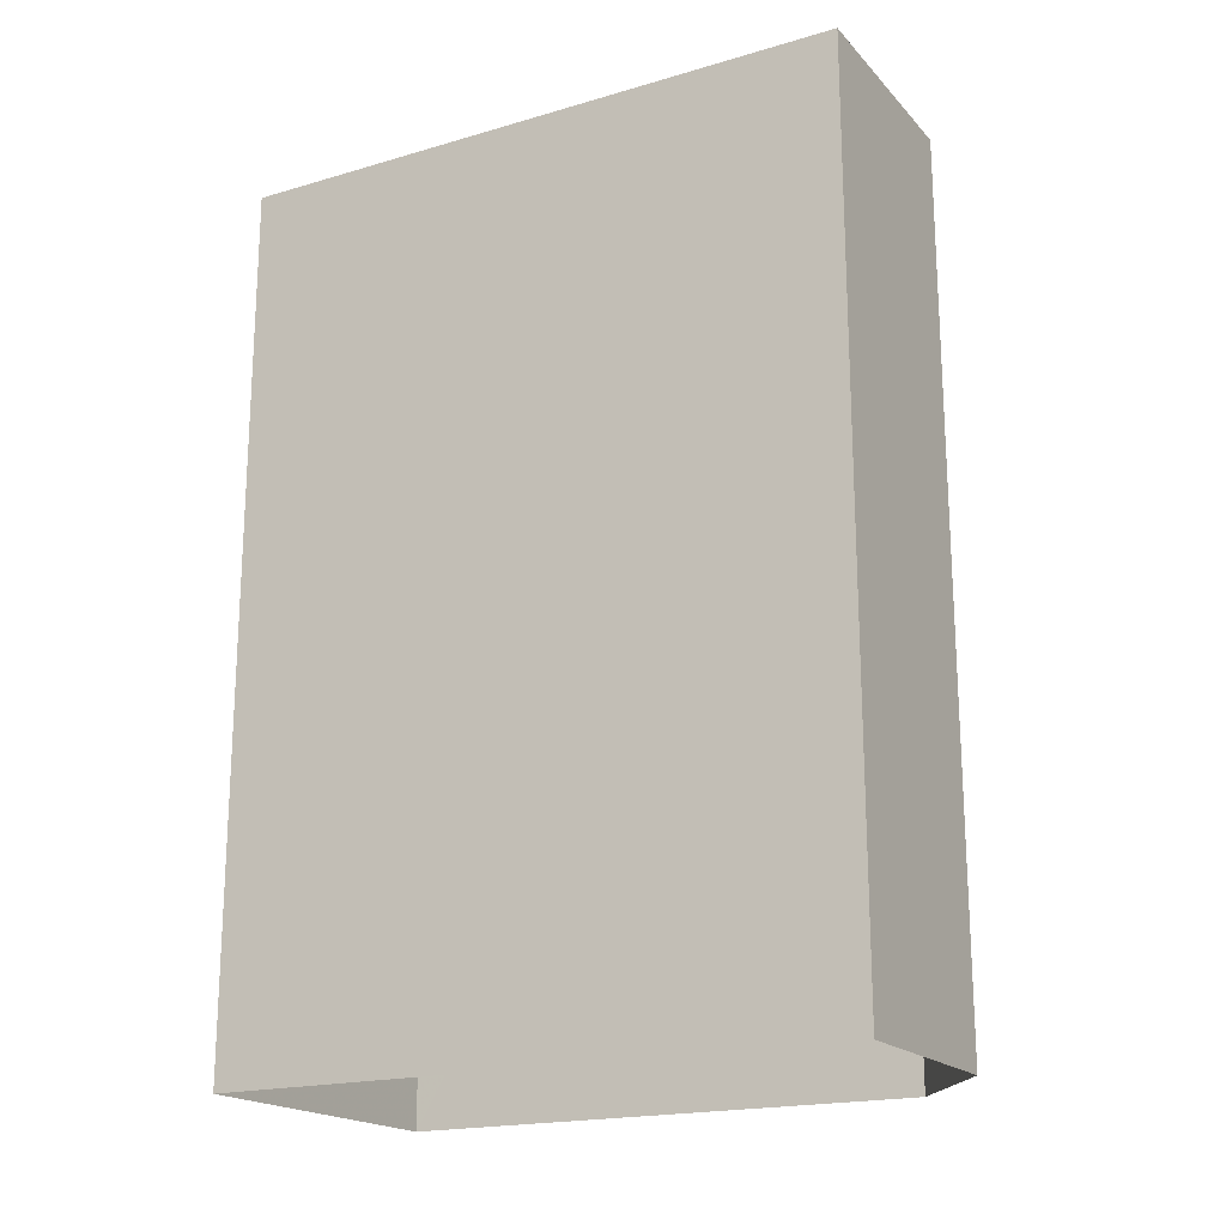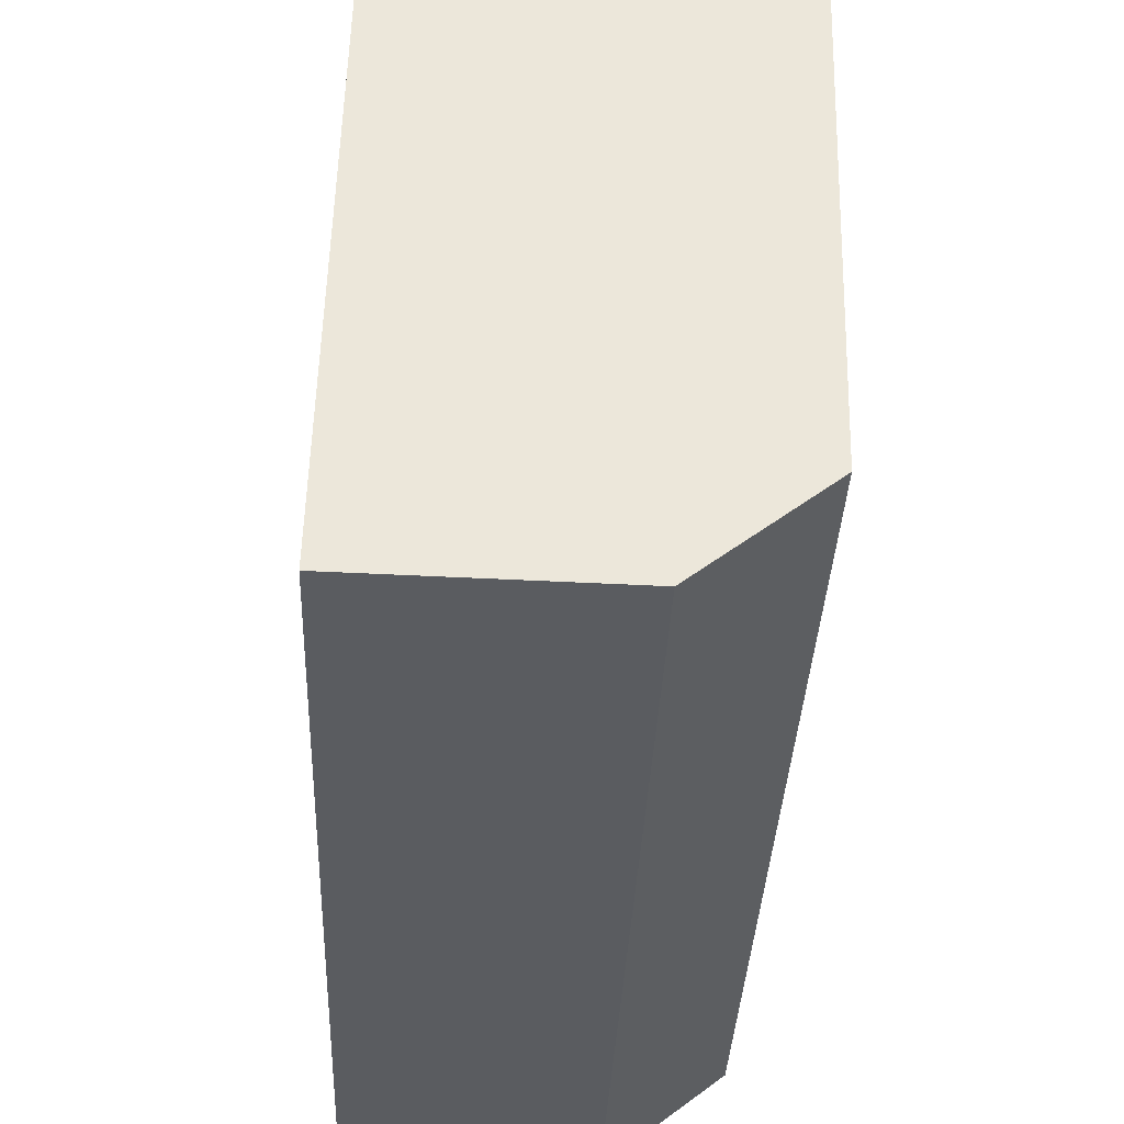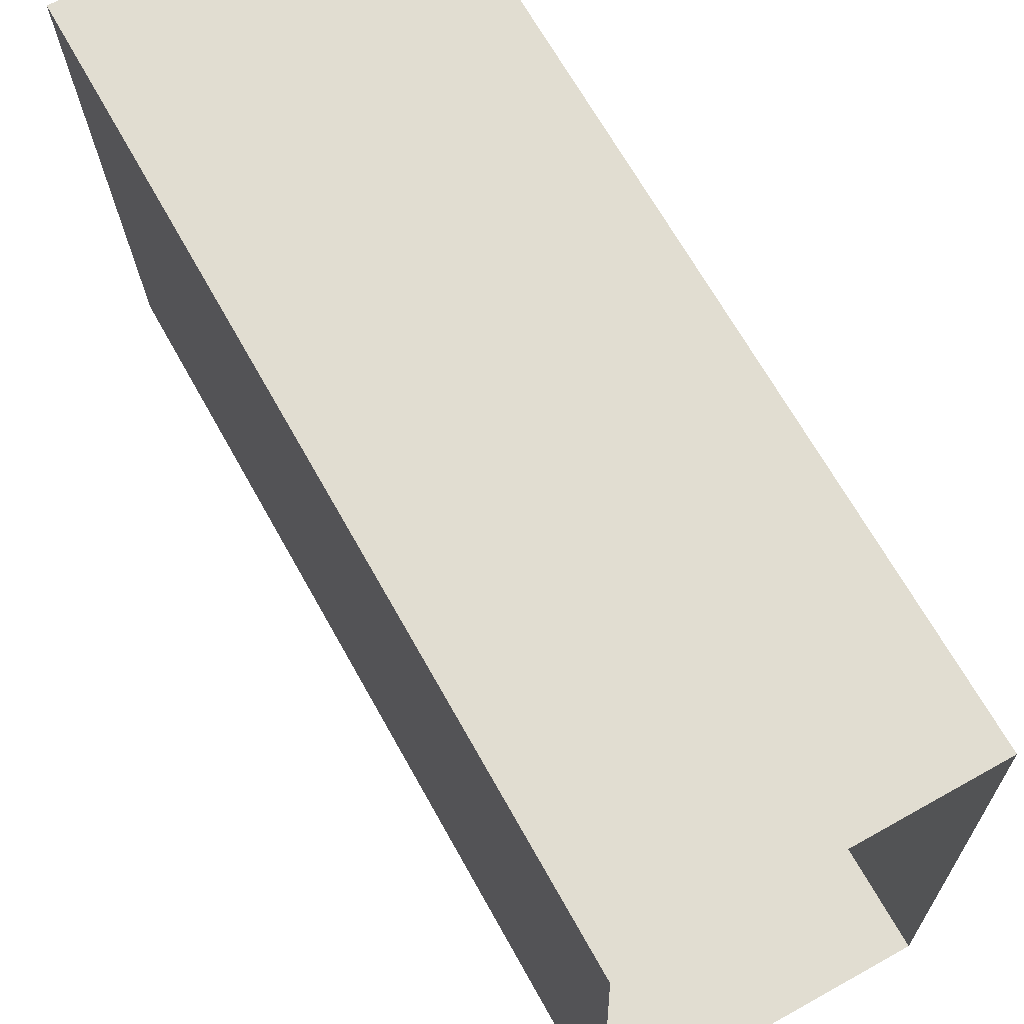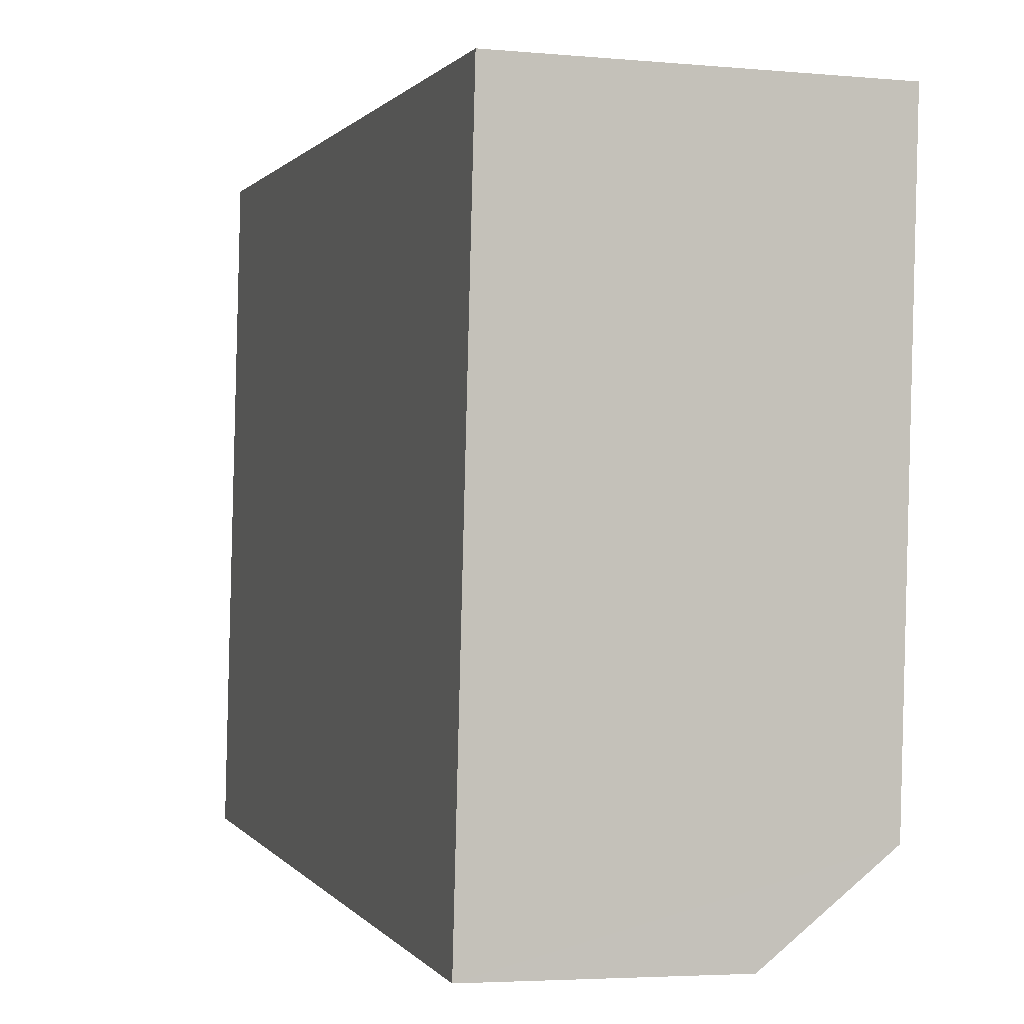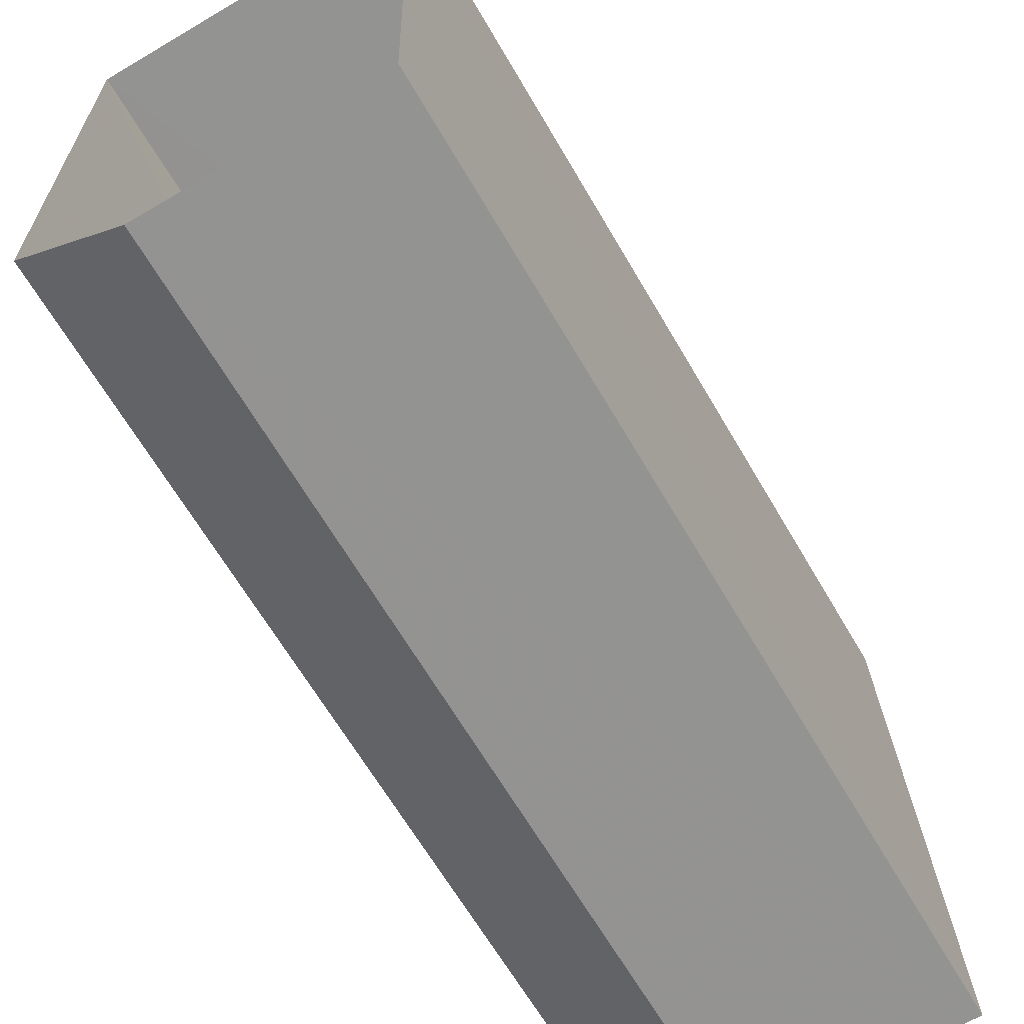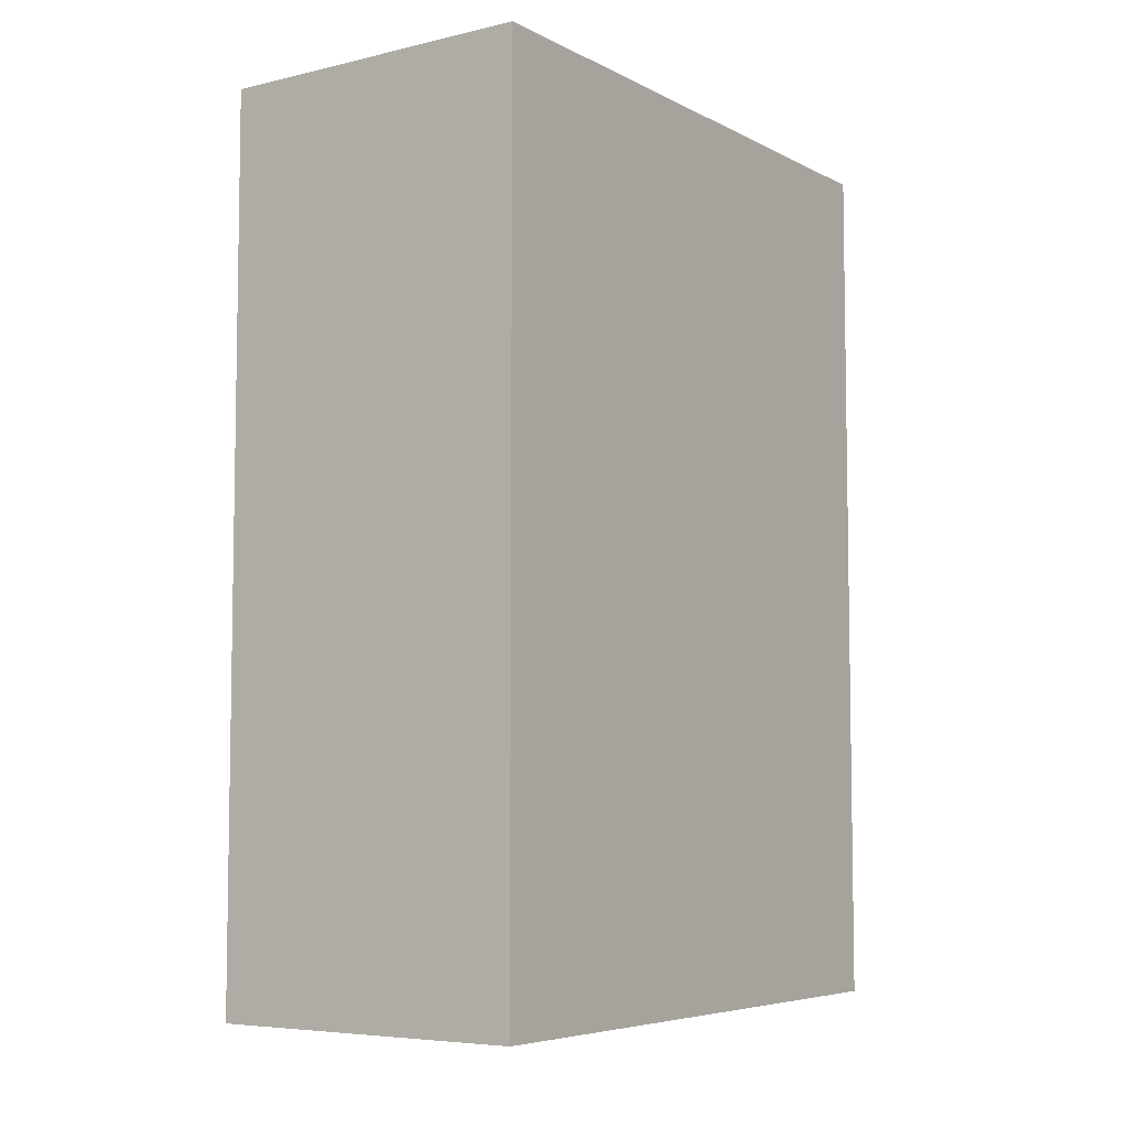
<metadata>
{"format":"obj","ext":"obj","renderer":"f3d","projection":"perspective","resolution":1024,"background":"white","views":[{"elev":-19.0,"azim":-62.6,"up":"+Z"},{"elev":-34.1,"azim":-2.2,"up":"+Y"},{"elev":67.7,"azim":150.8,"up":"+Y"},{"elev":0.7,"azim":-16.2,"up":"+Y"},{"elev":-65.8,"azim":-149.6,"up":"+Y"},{"elev":-6.1,"azim":-146.7,"up":"+Z"}]}
</metadata>
<code>
v -3.729e+05 -1.057e+05 21.9
v -3.729e+05 -1.057e+05 21.9
v -3.729e+05 -1.057e+05 21.9
v -3.729e+05 -1.057e+05 21.89
v -3.729e+05 -1.057e+05 21.89
v -3.729e+05 -1.057e+05 37.18
v -3.729e+05 -1.057e+05 37.18
v -3.729e+05 -1.057e+05 37.18
v -3.729e+05 -1.057e+05 37.17
v -3.729e+05 -1.057e+05 37.17
f 1 2 3
f 3 4 5
f 3 2 4
f 6 7 8
f 8 7 9
f 7 10 9
f 8 4 2
f 8 9 4
f 6 1 3
f 7 6 3
f 7 3 5
f 10 7 5
f 9 5 4
f 9 10 5
f 8 2 1
f 6 8 1

</code>
